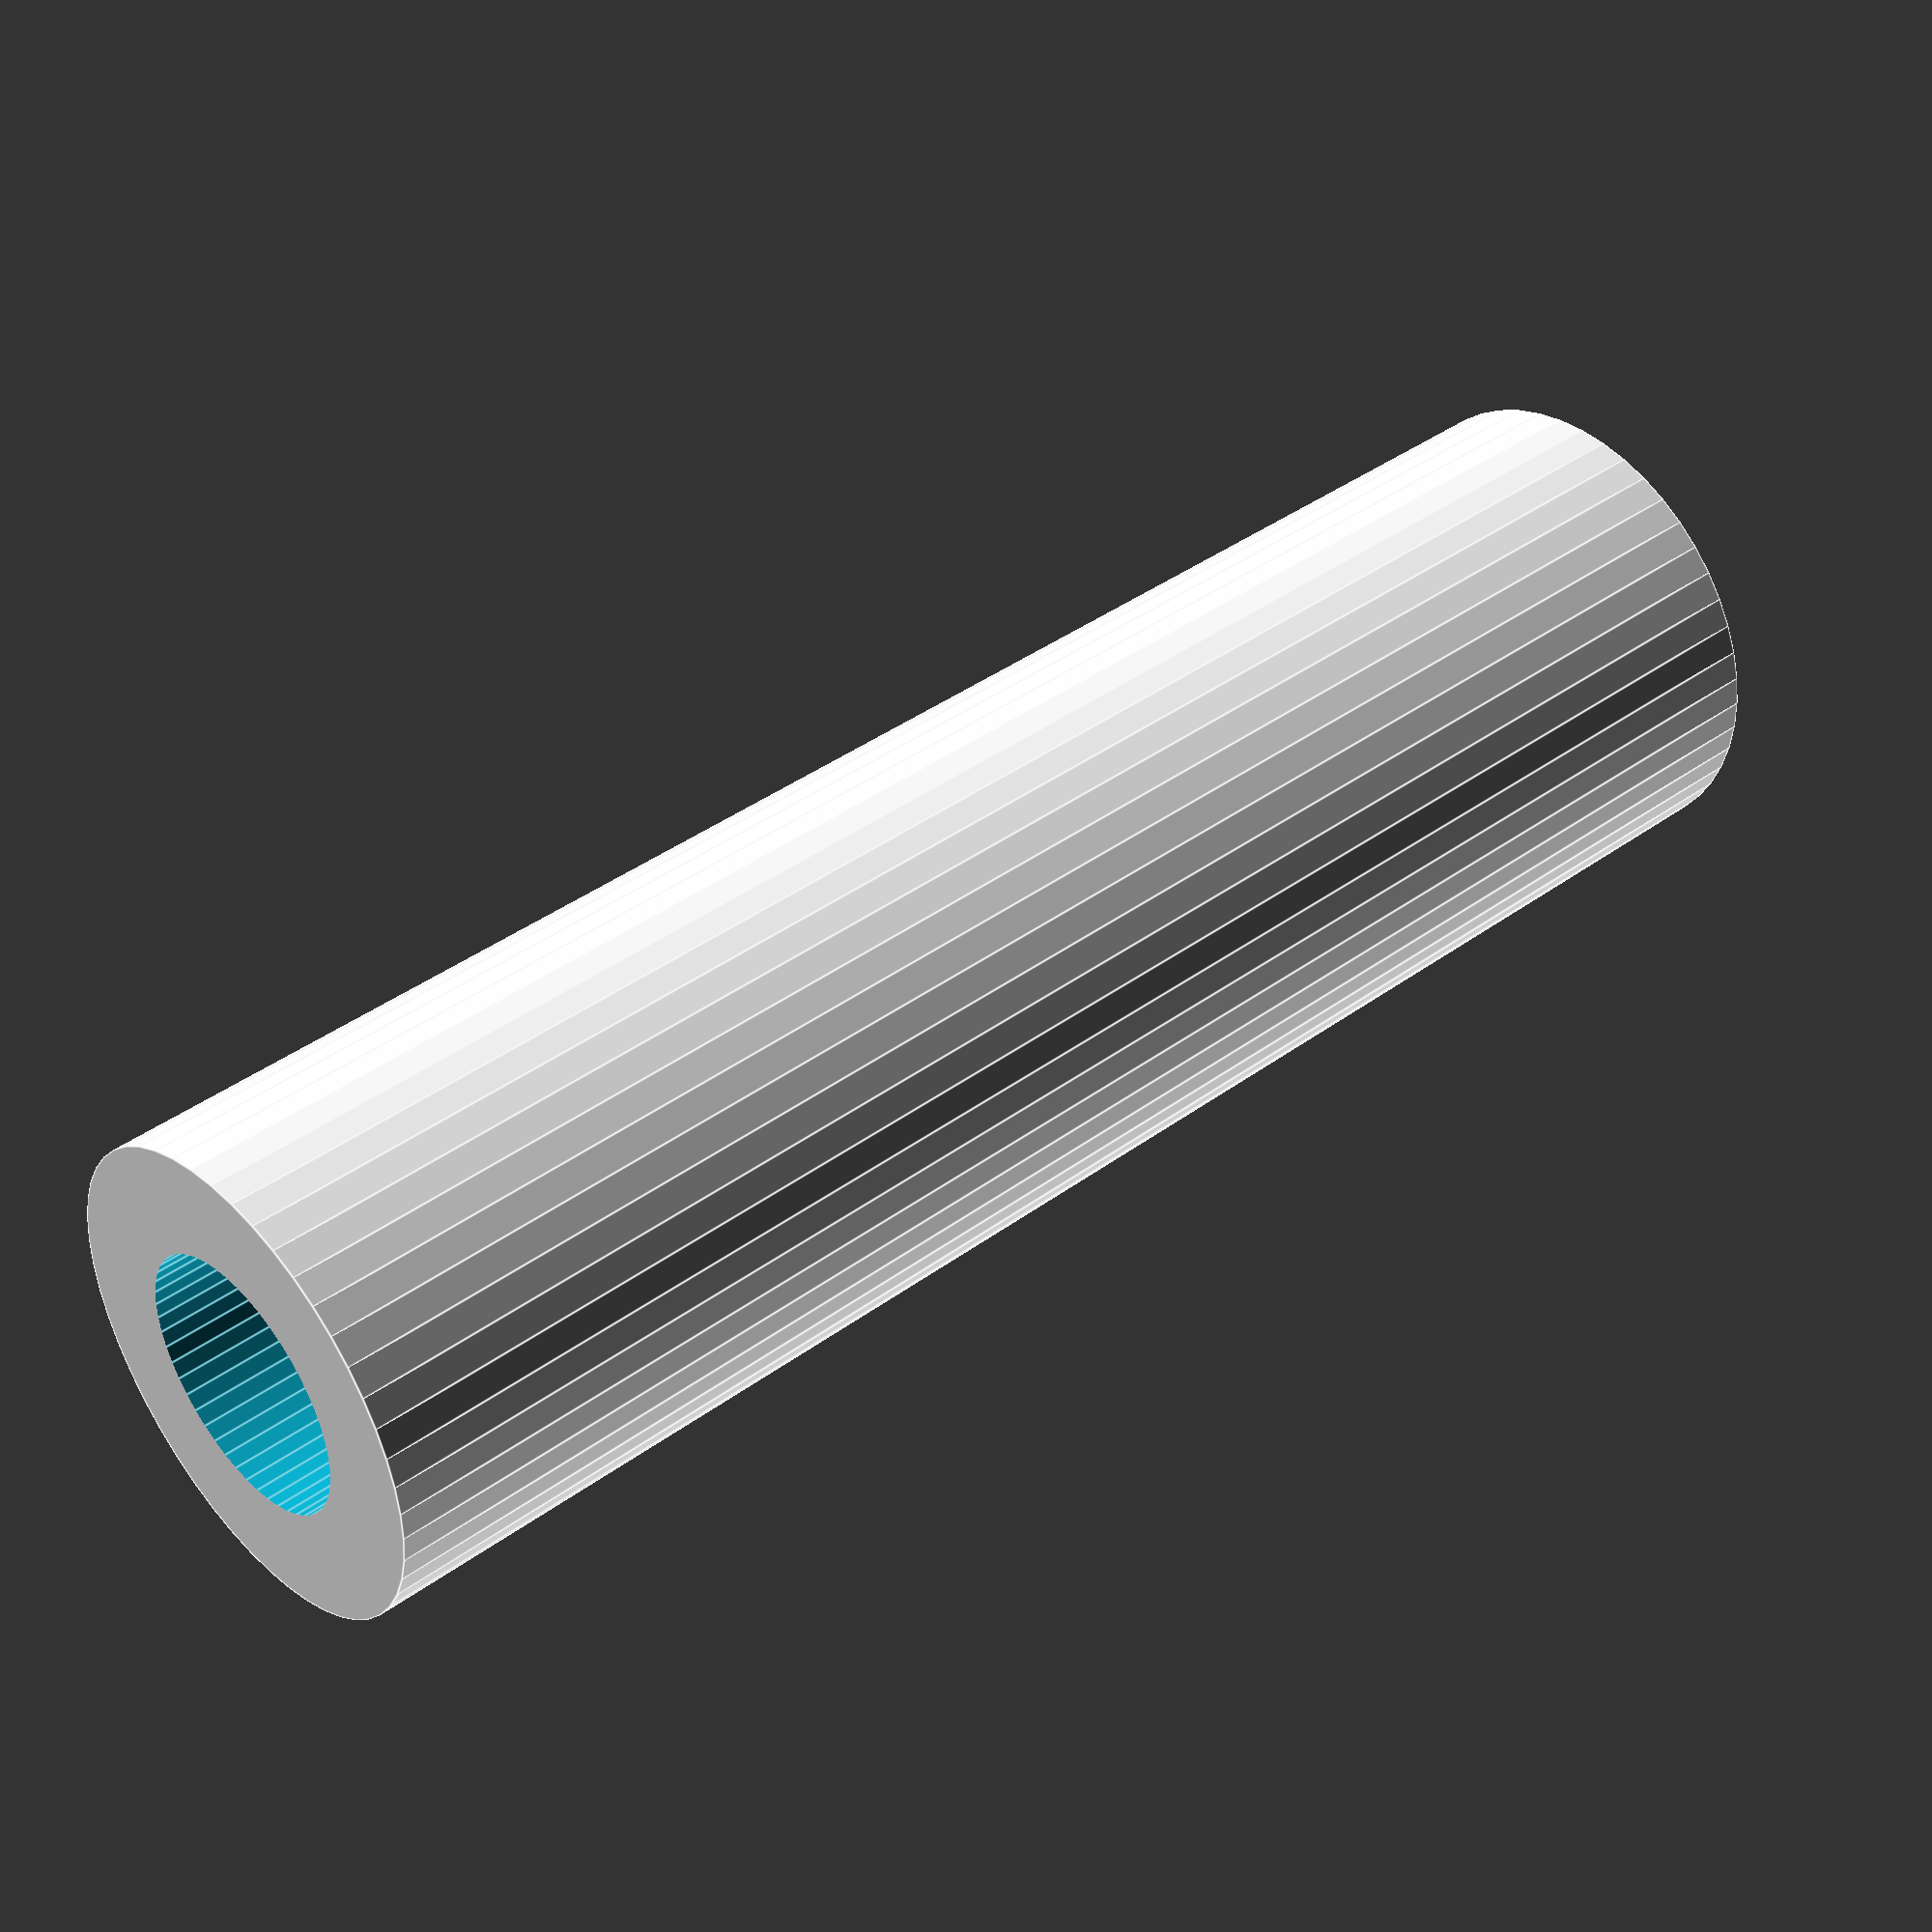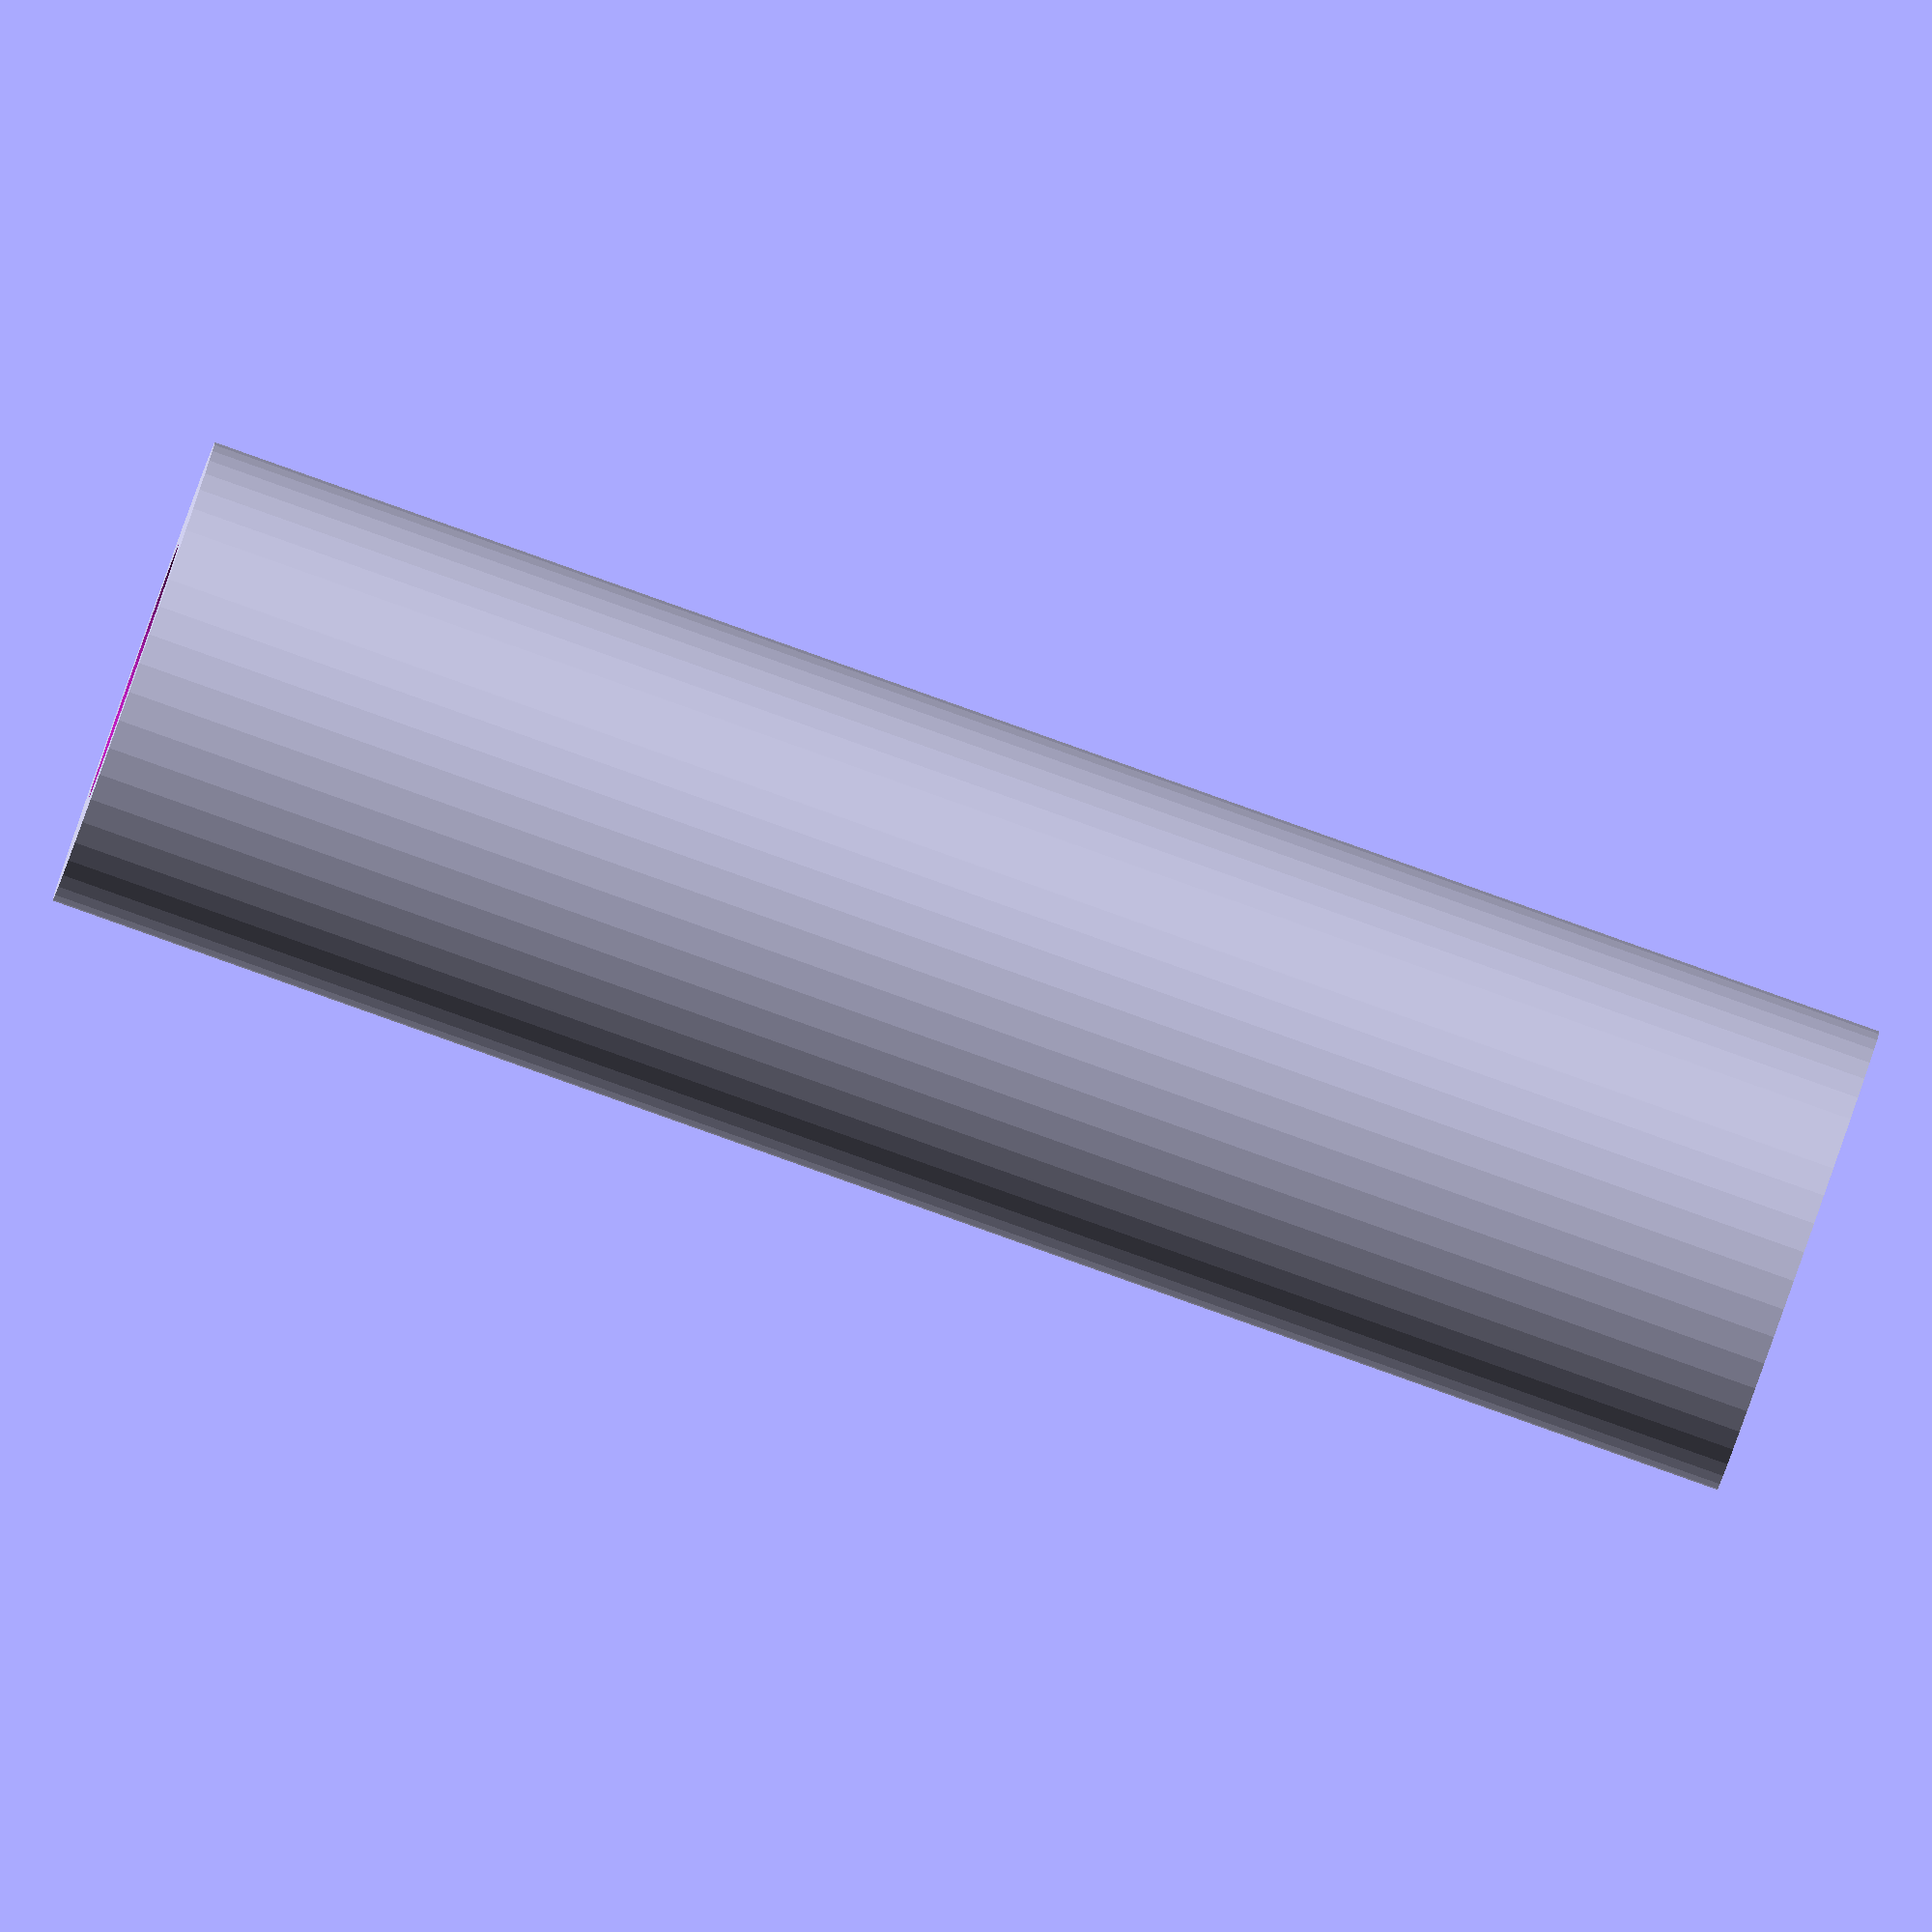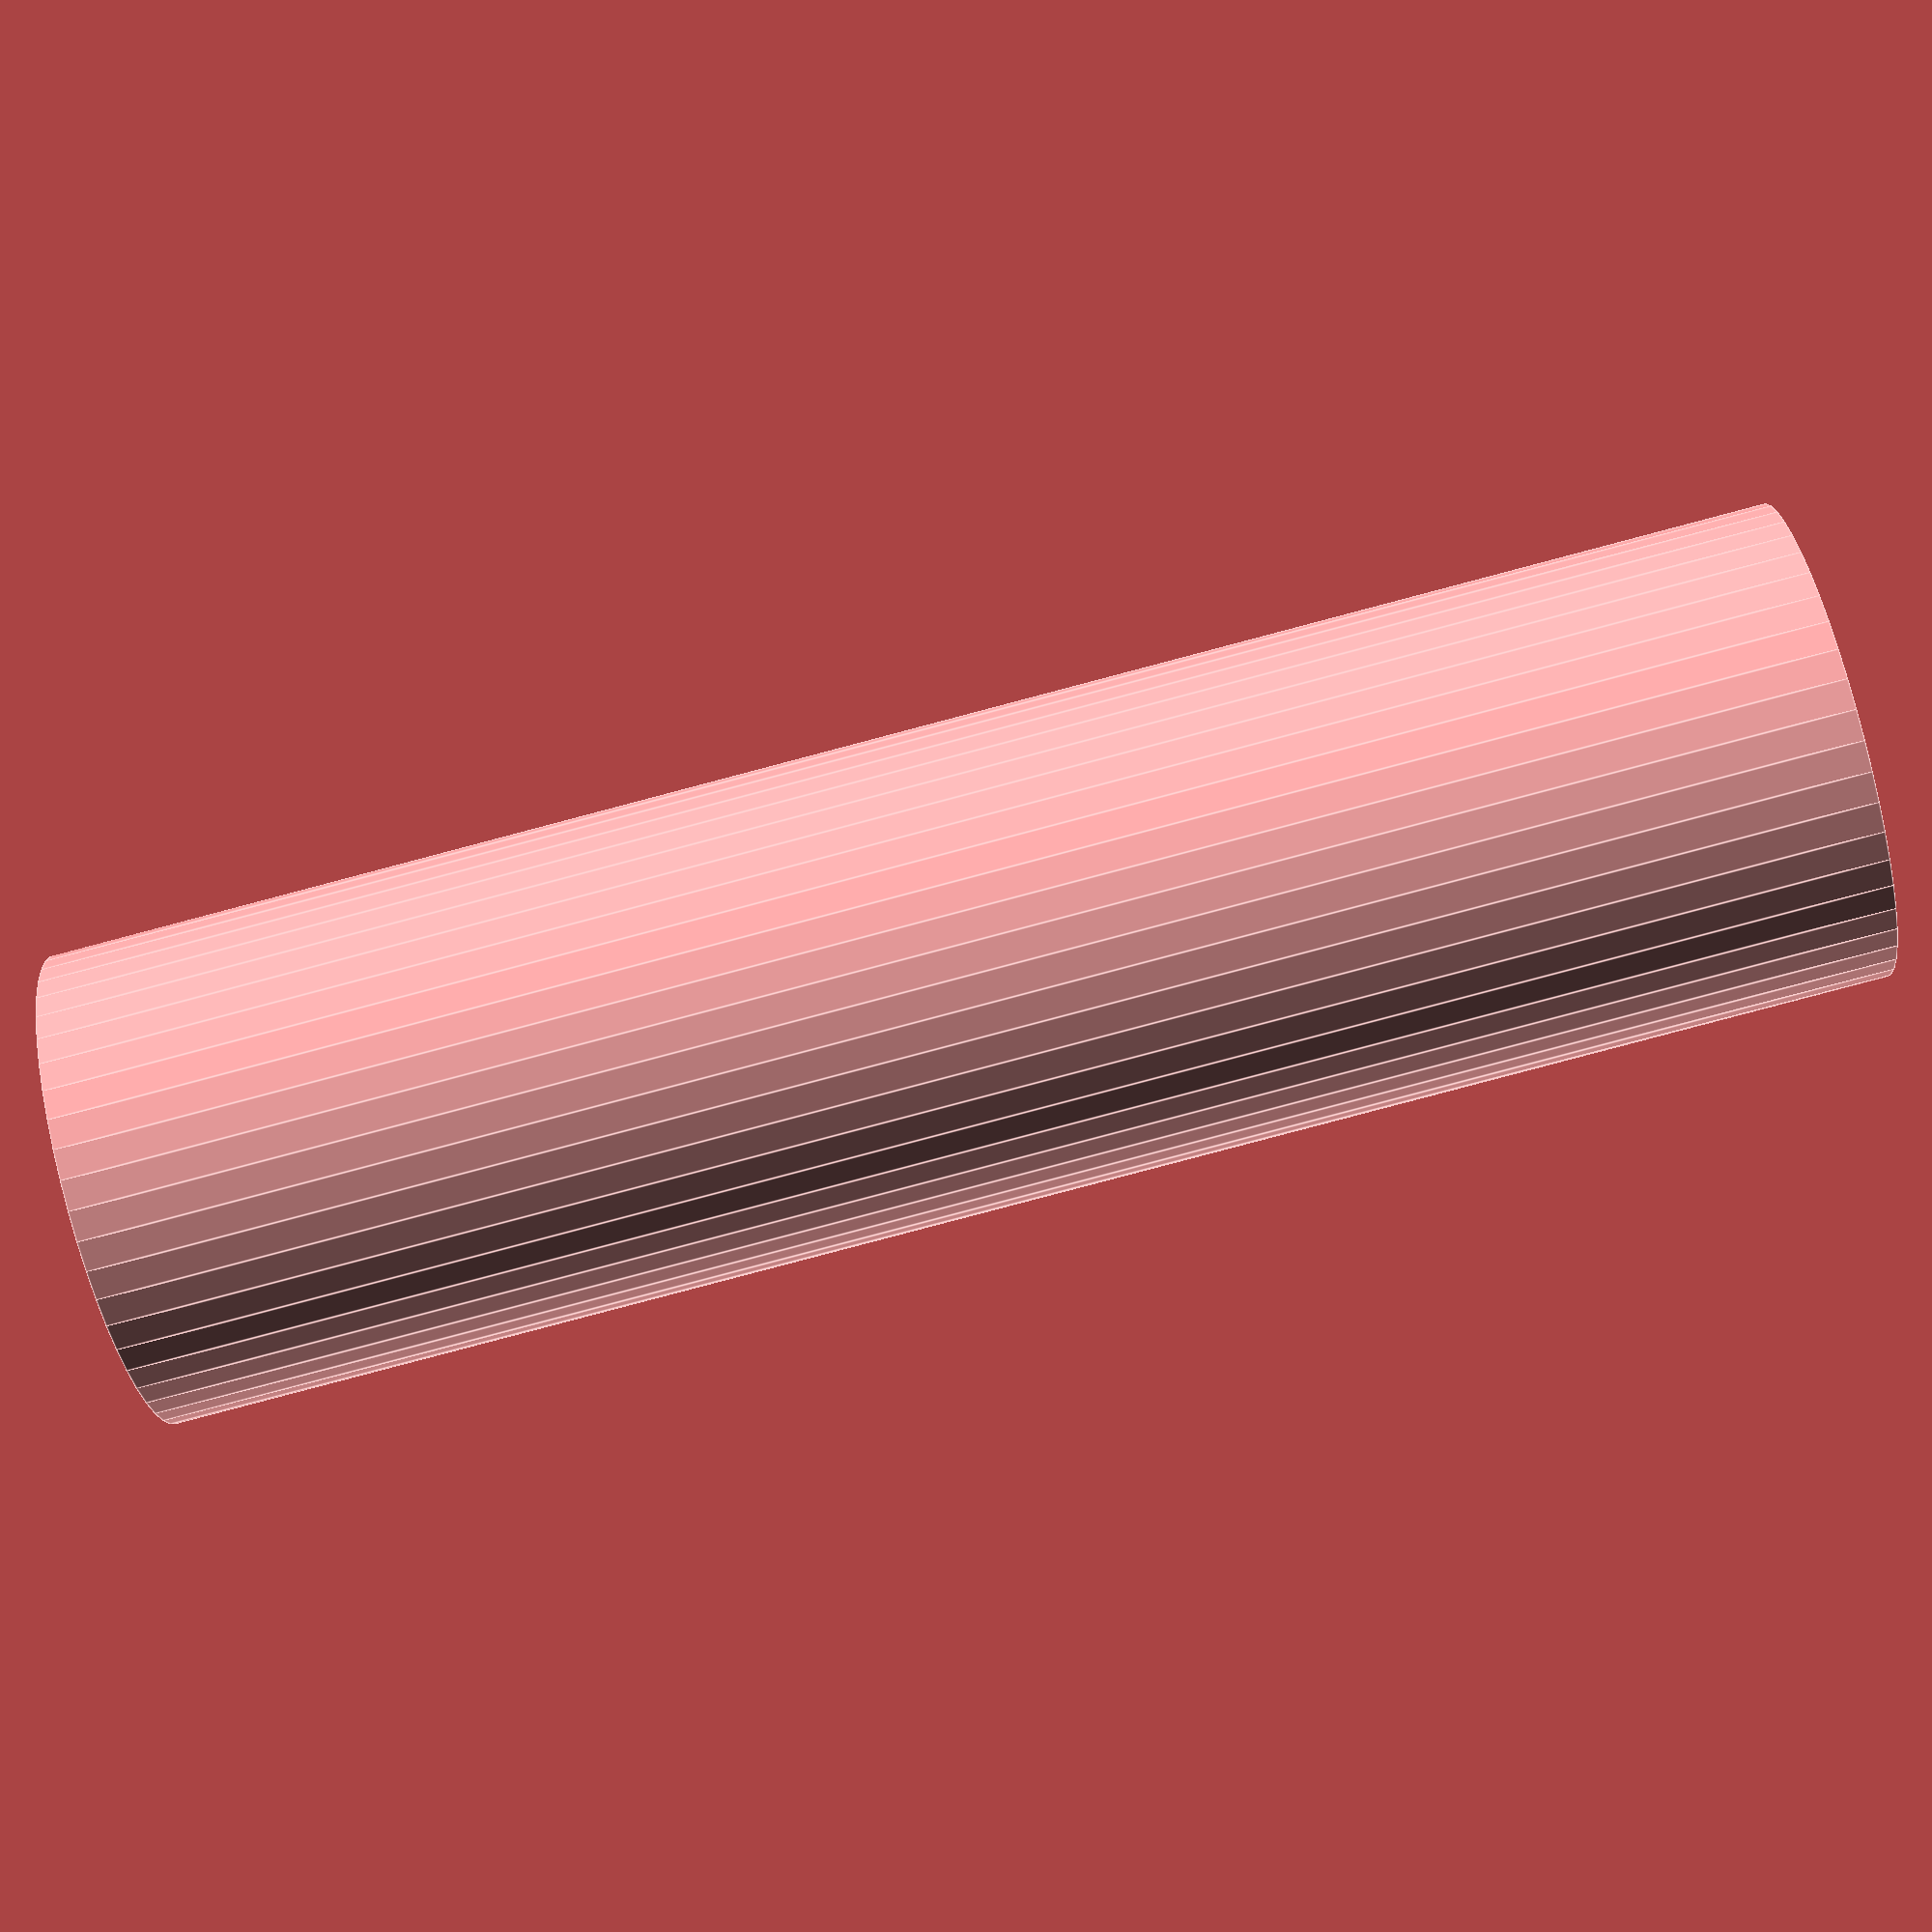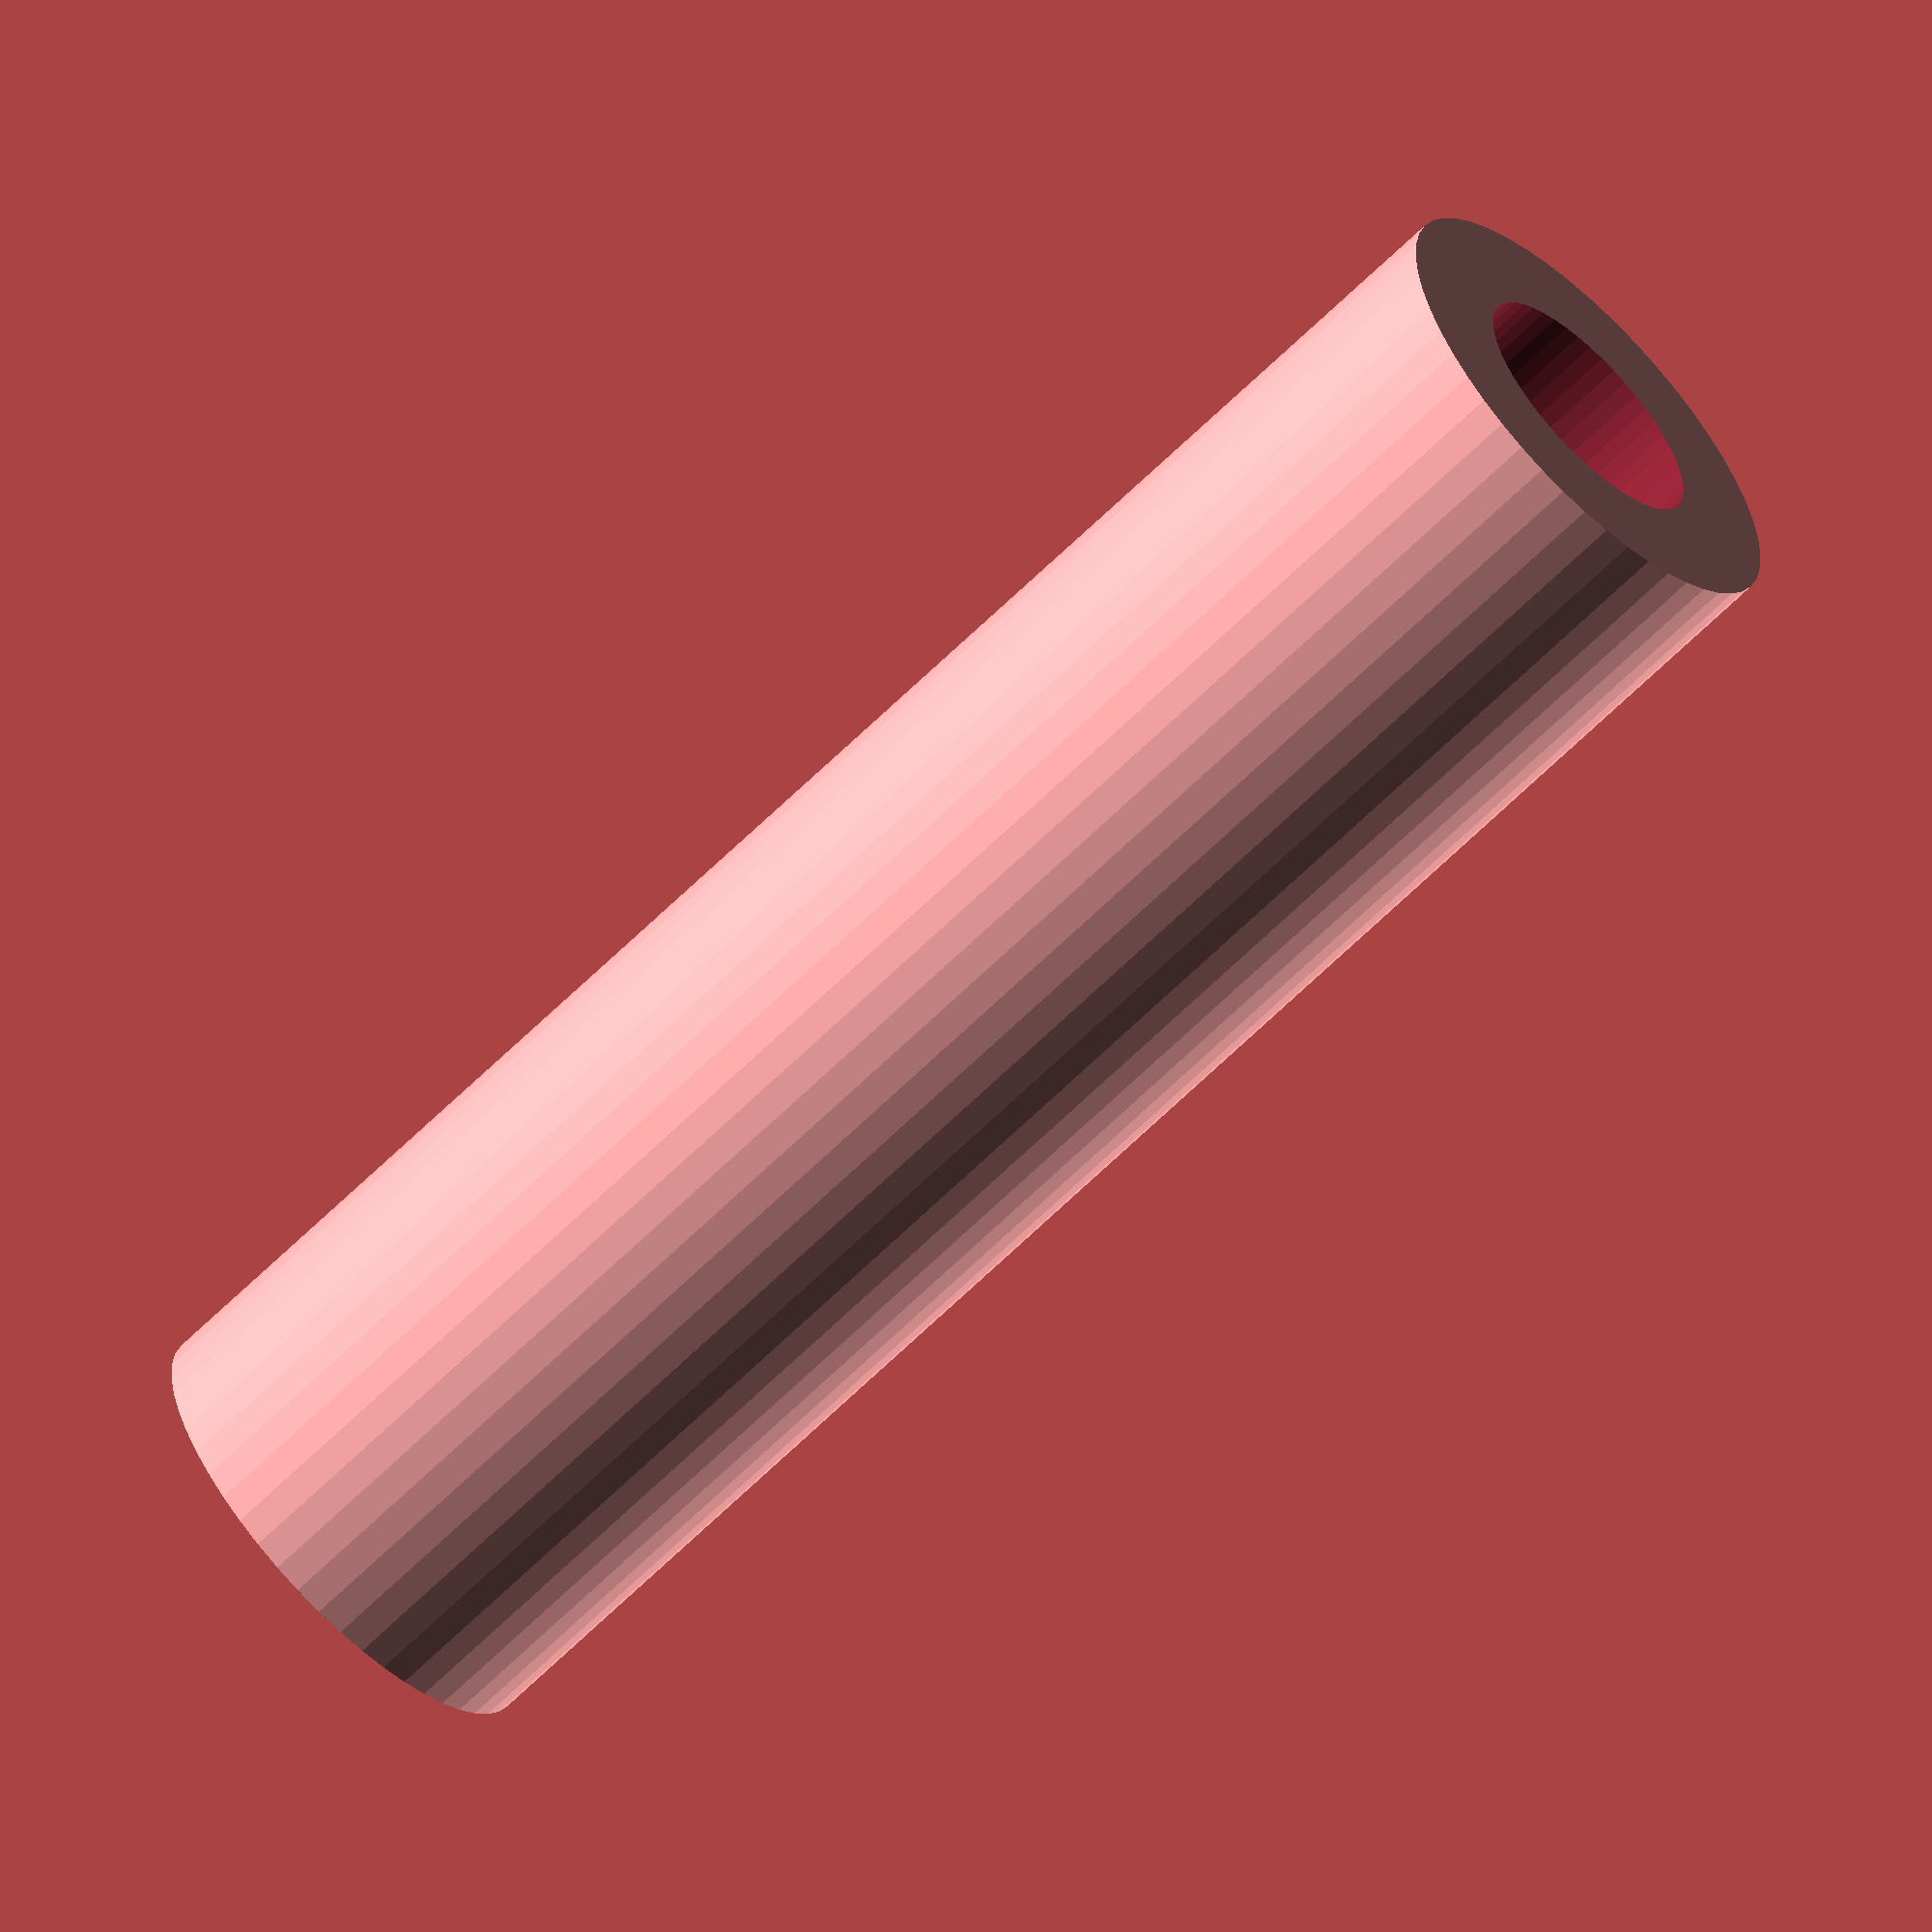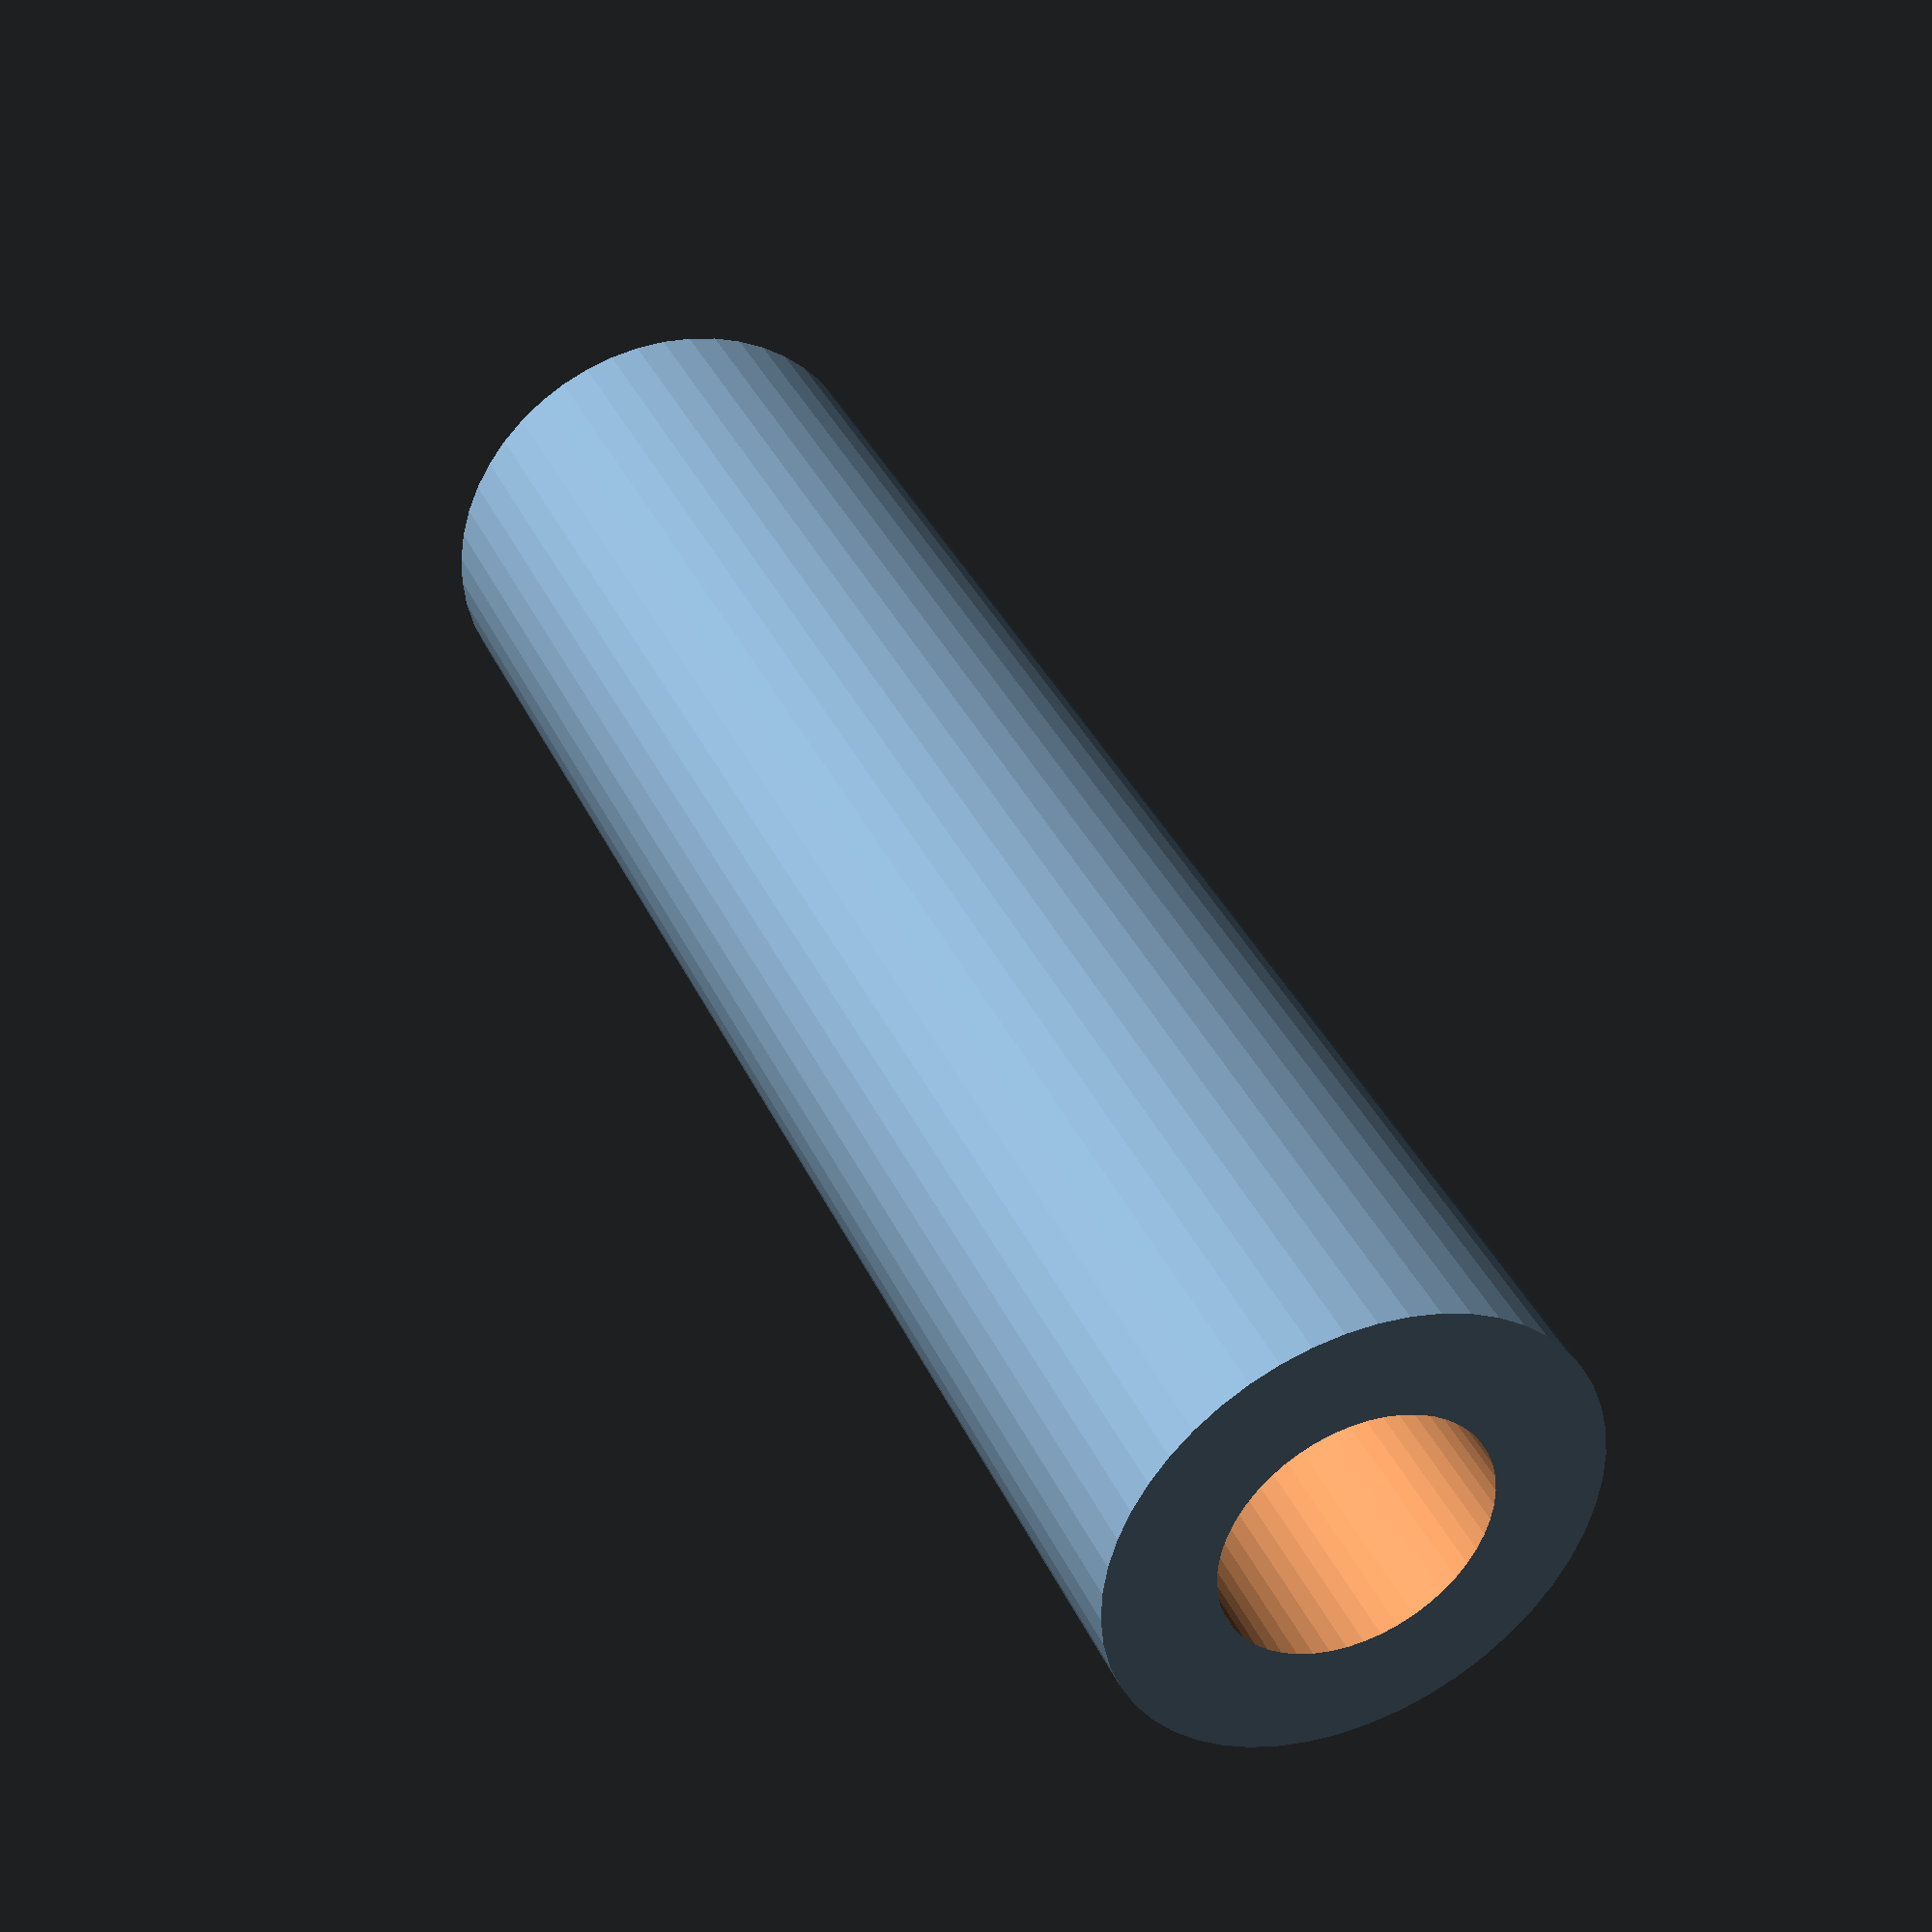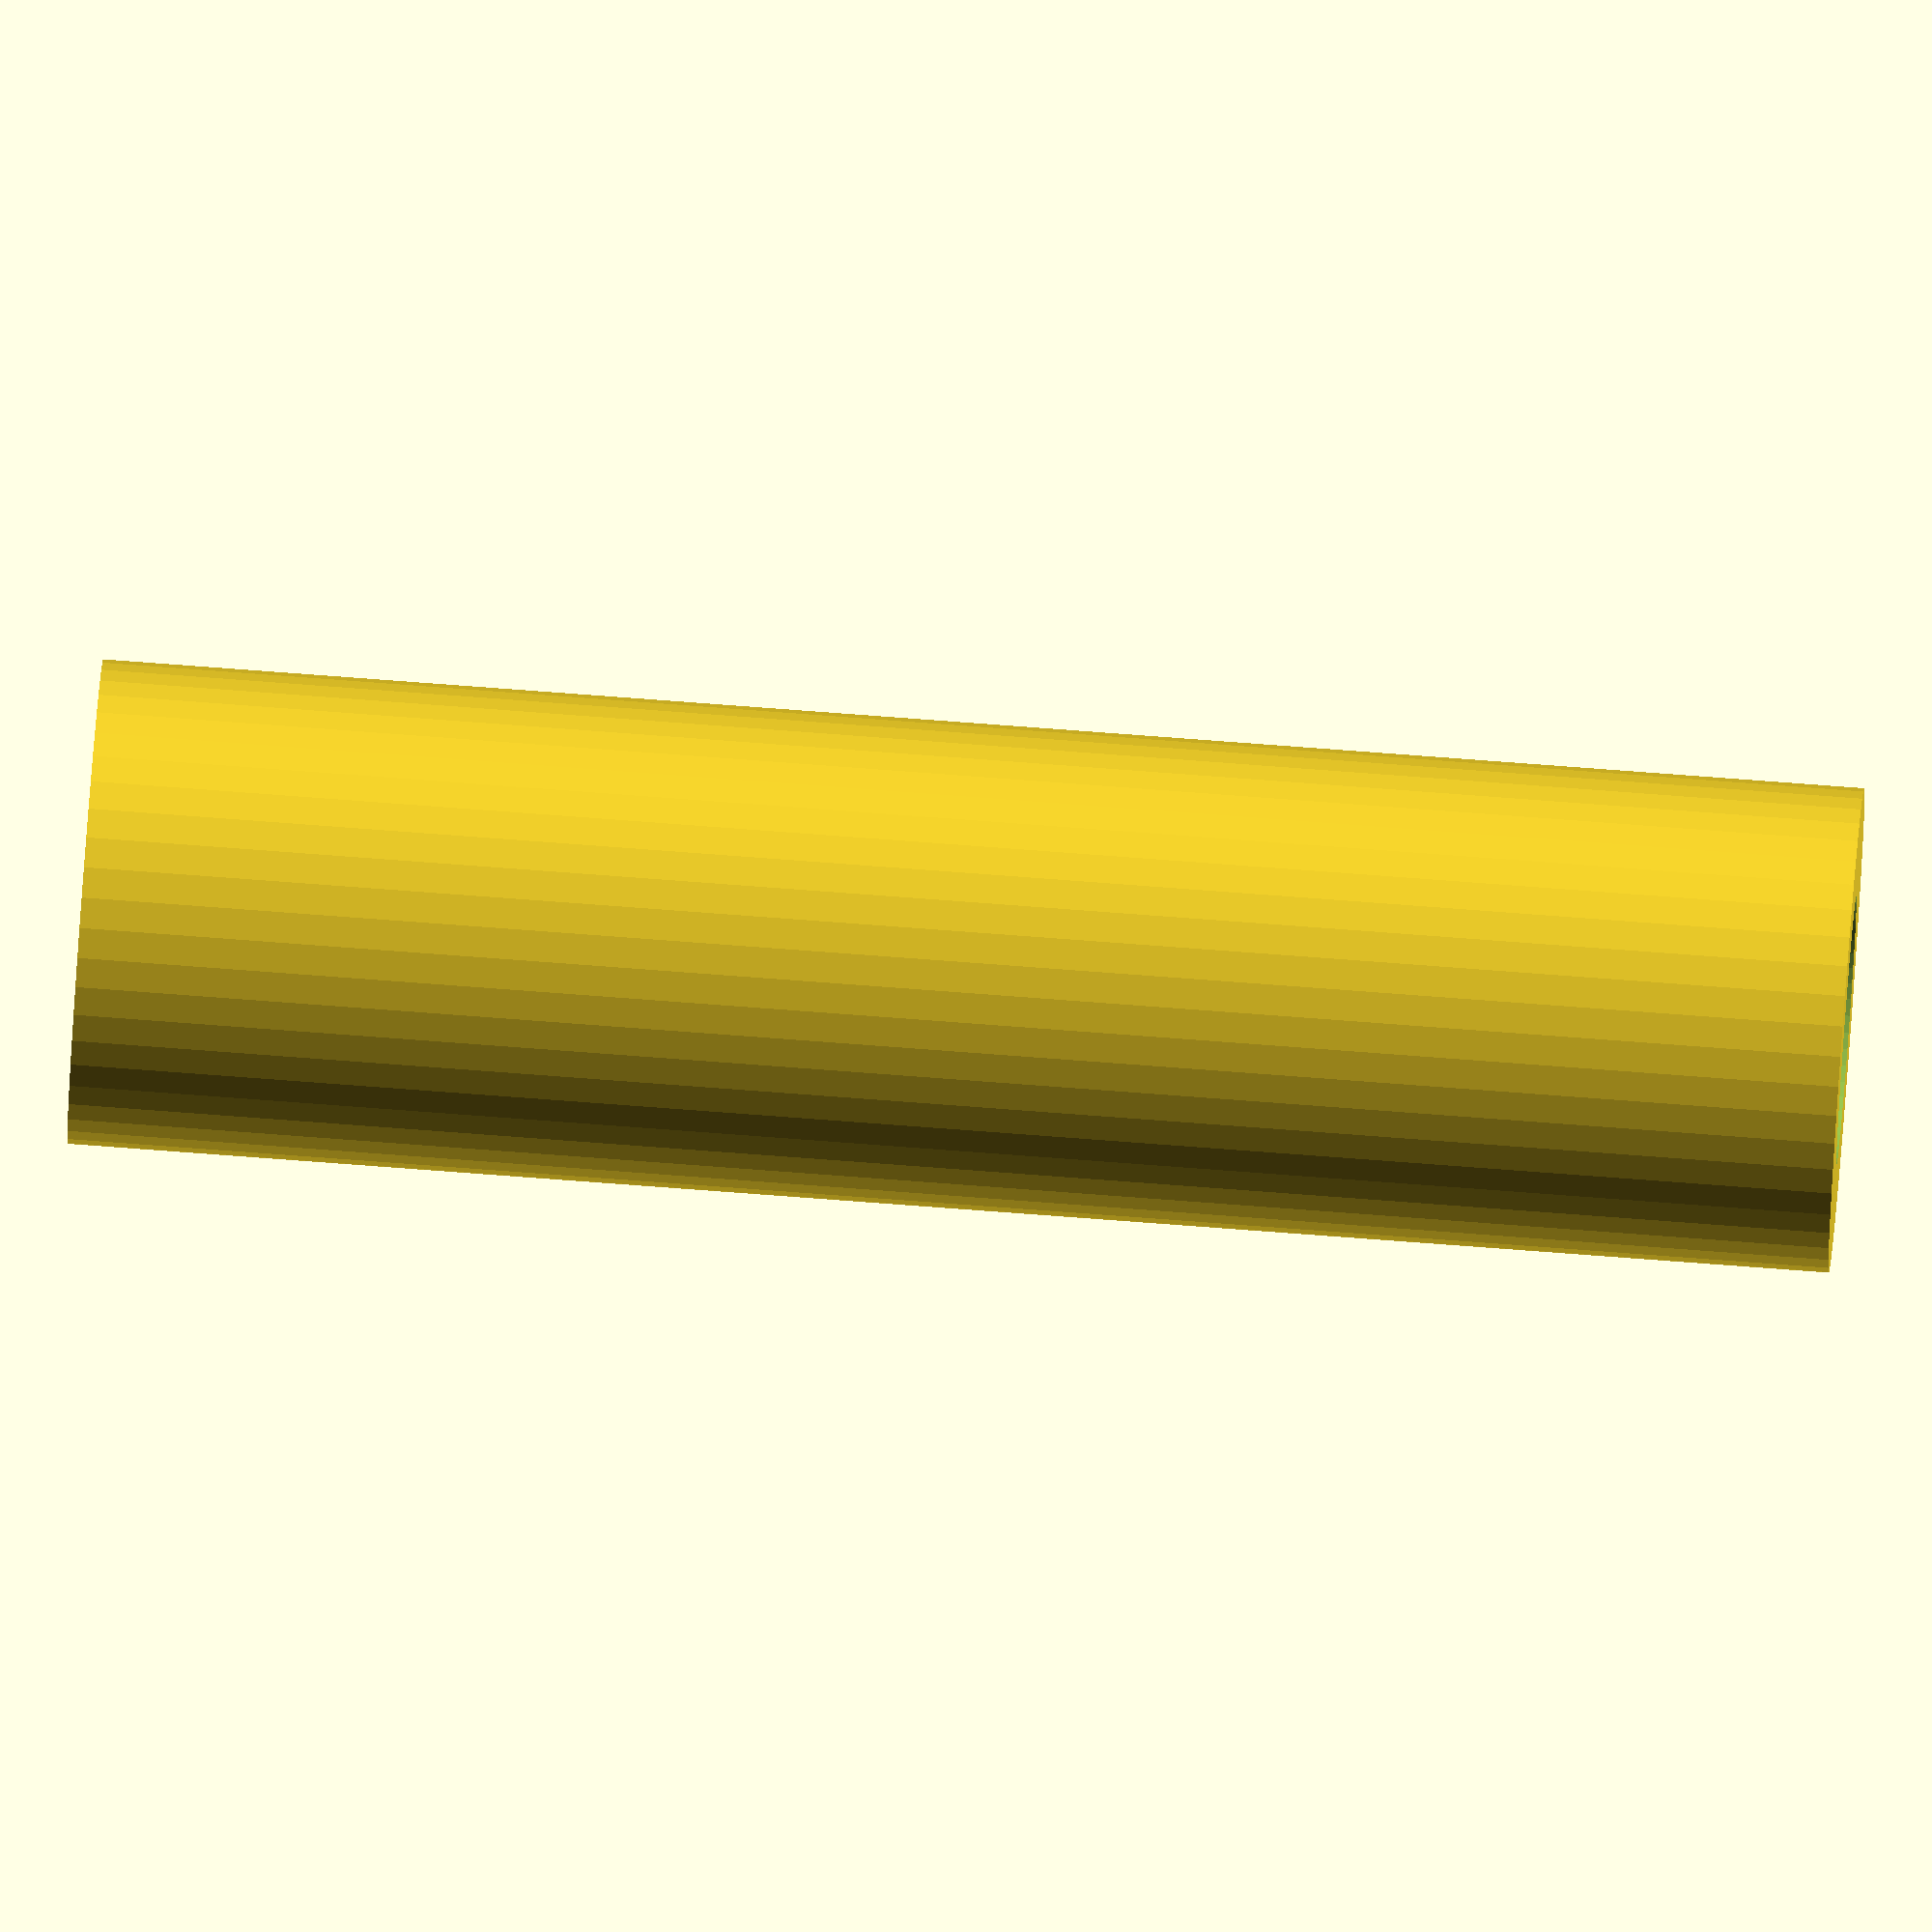
<openscad>
$fn = 50;


difference() {
	union() {
		translate(v = [0, 0, -34.5000000000]) {
			cylinder(h = 69, r = 9.5000000000);
		}
	}
	union() {
		translate(v = [0, 0, -100.0000000000]) {
			cylinder(h = 200, r = 5.2500000000);
		}
	}
}
</openscad>
<views>
elev=139.8 azim=175.2 roll=131.9 proj=p view=edges
elev=268.2 azim=151.6 roll=289.5 proj=o view=solid
elev=84.0 azim=100.8 roll=104.8 proj=p view=edges
elev=63.4 azim=163.1 roll=315.2 proj=o view=wireframe
elev=142.7 azim=149.0 roll=202.6 proj=p view=wireframe
elev=283.1 azim=224.6 roll=94.3 proj=o view=solid
</views>
